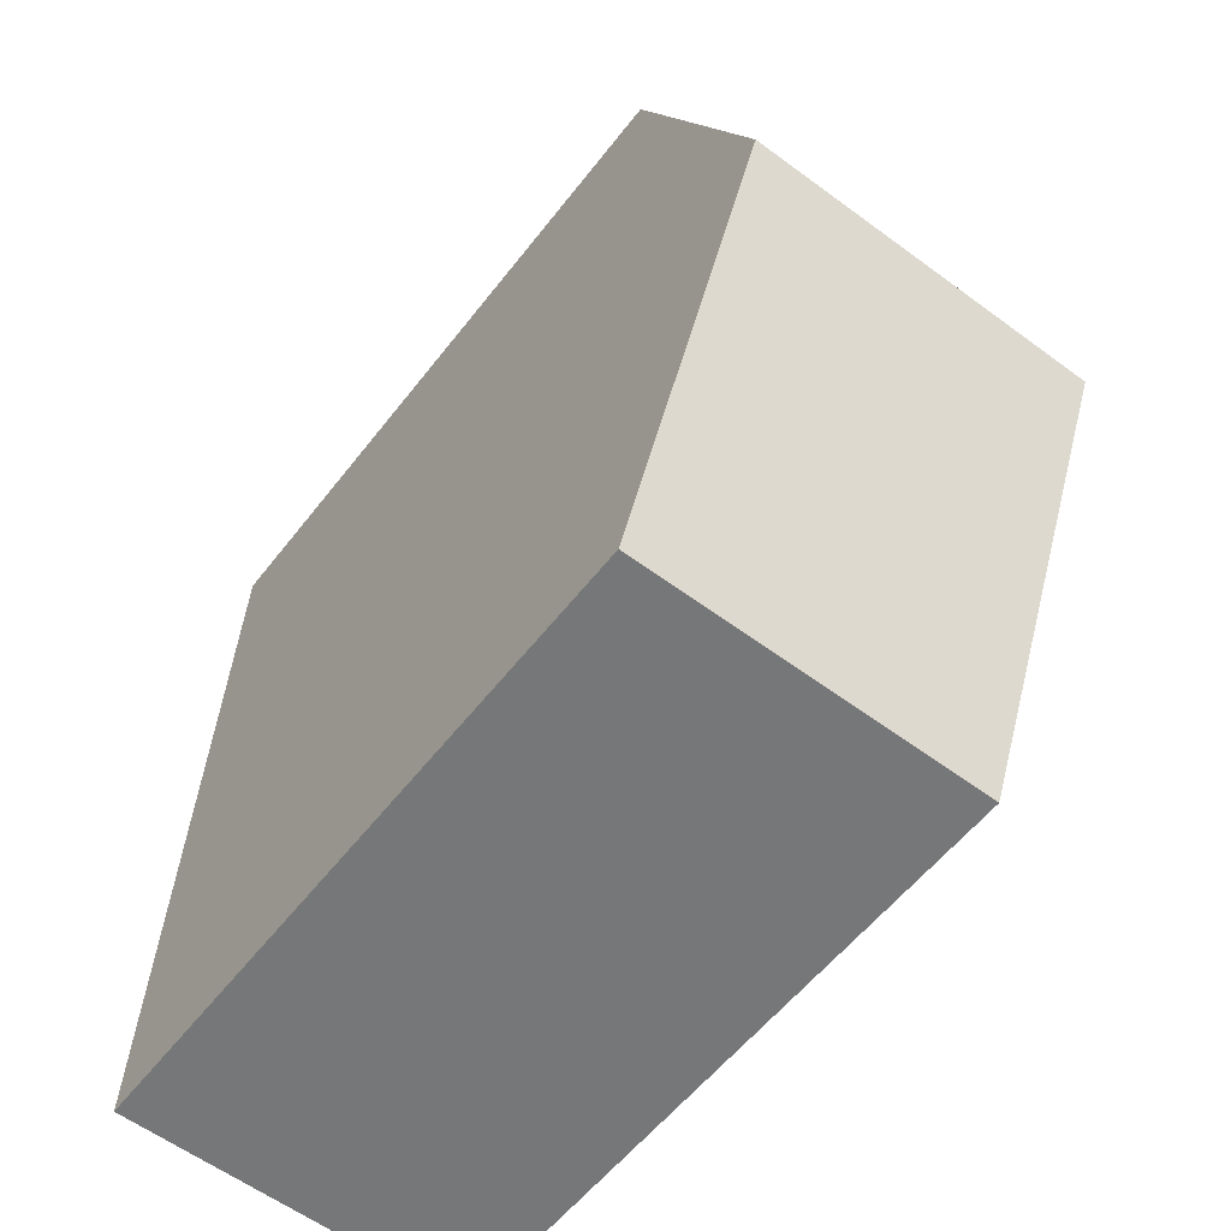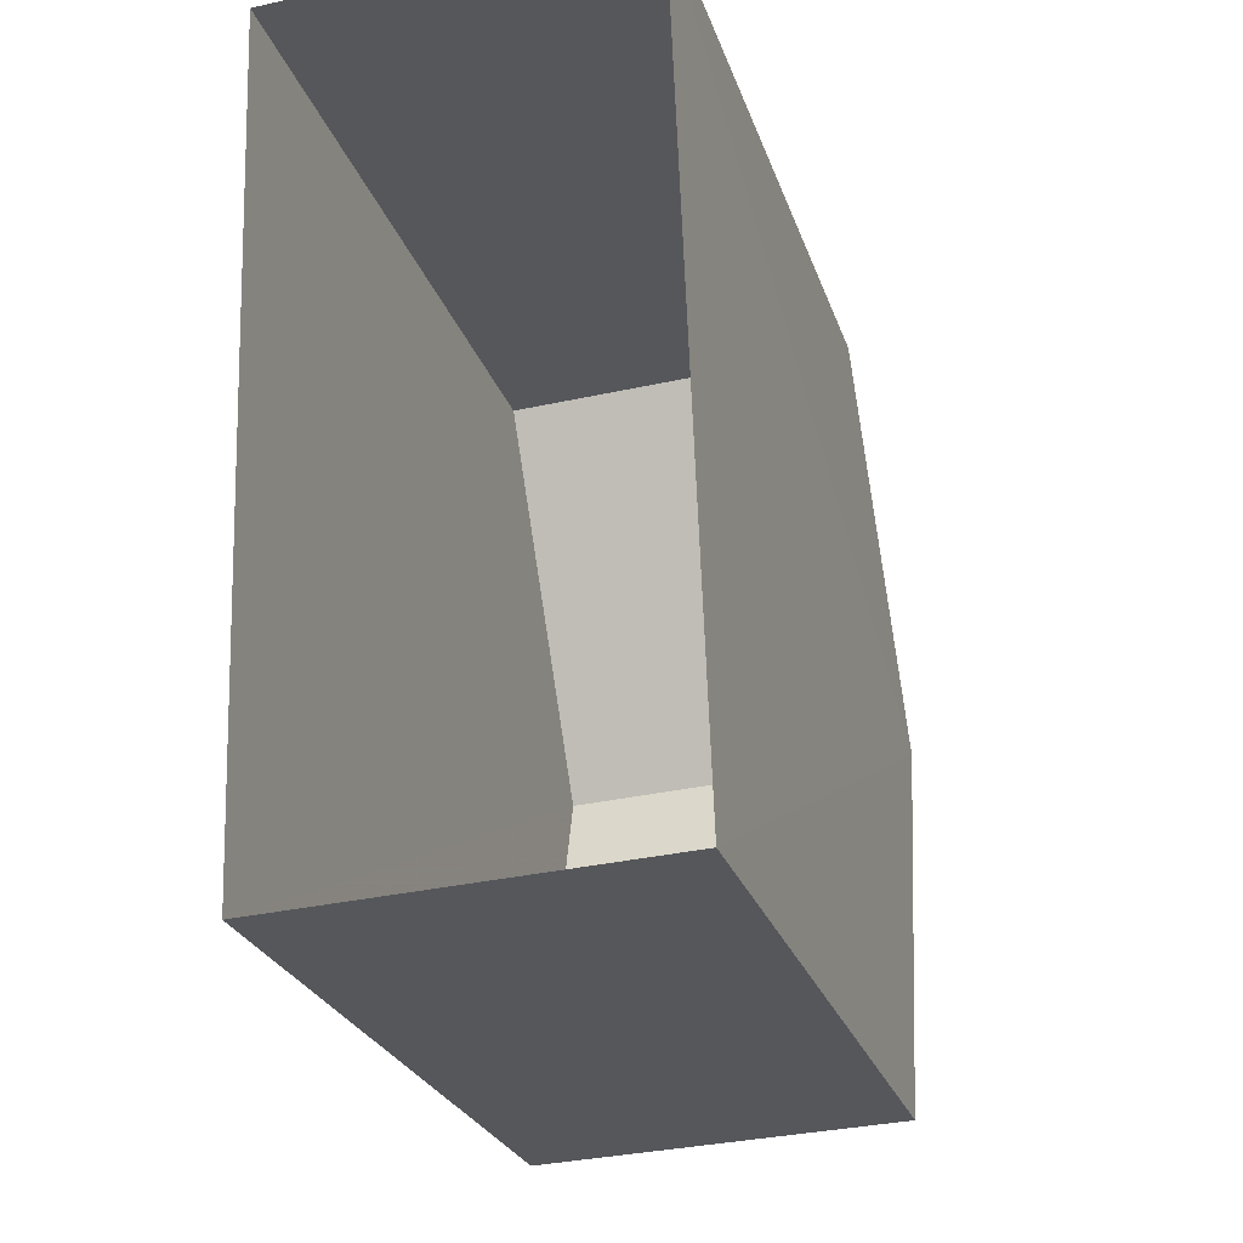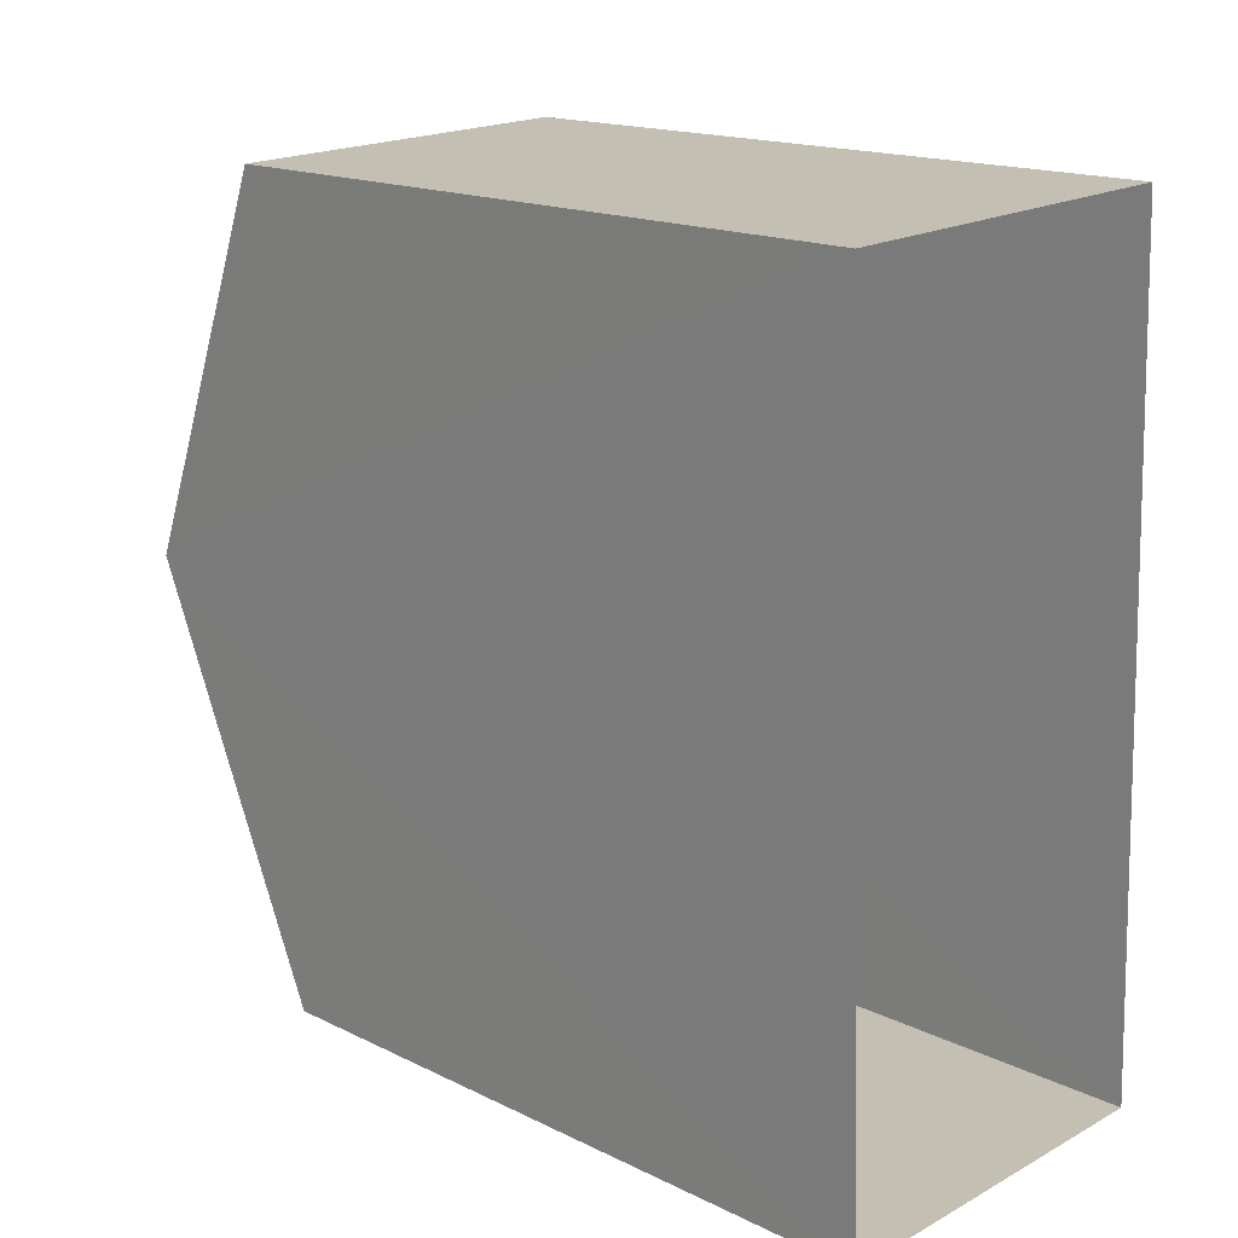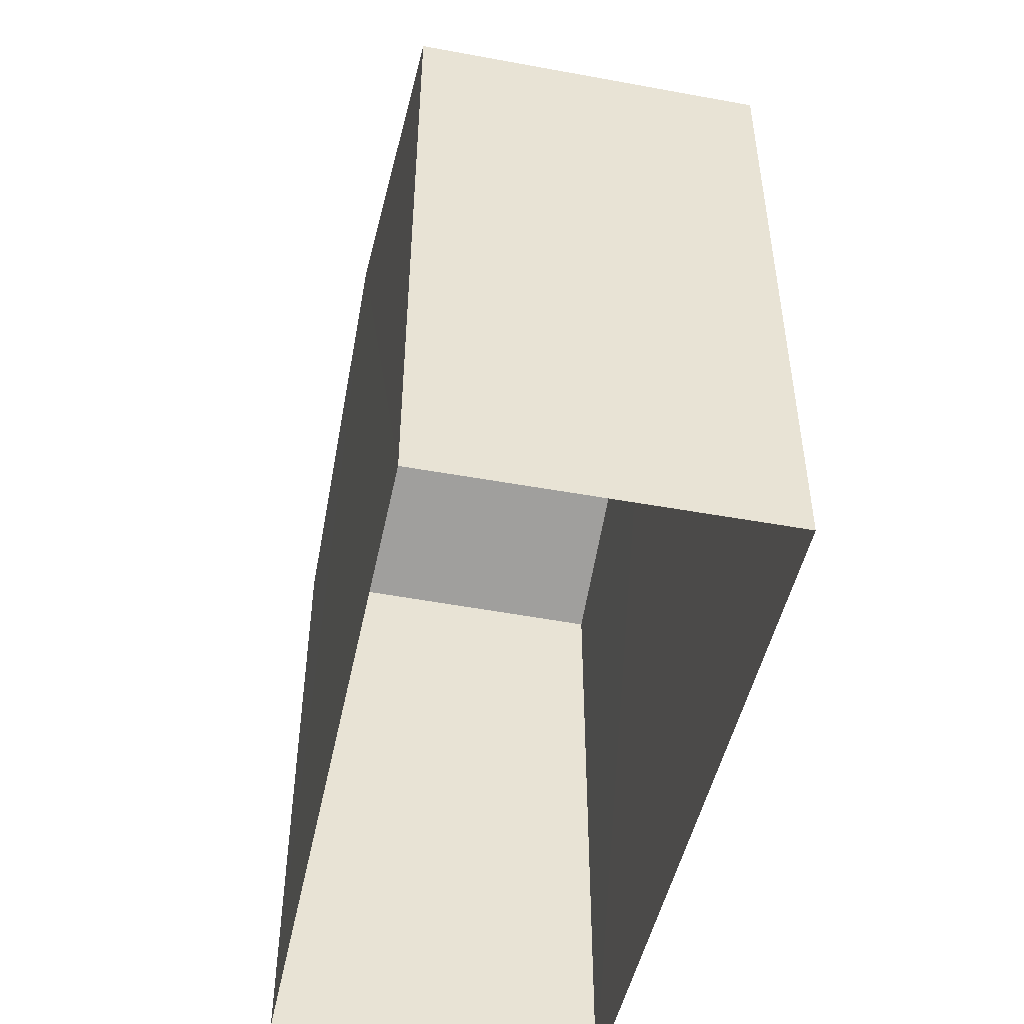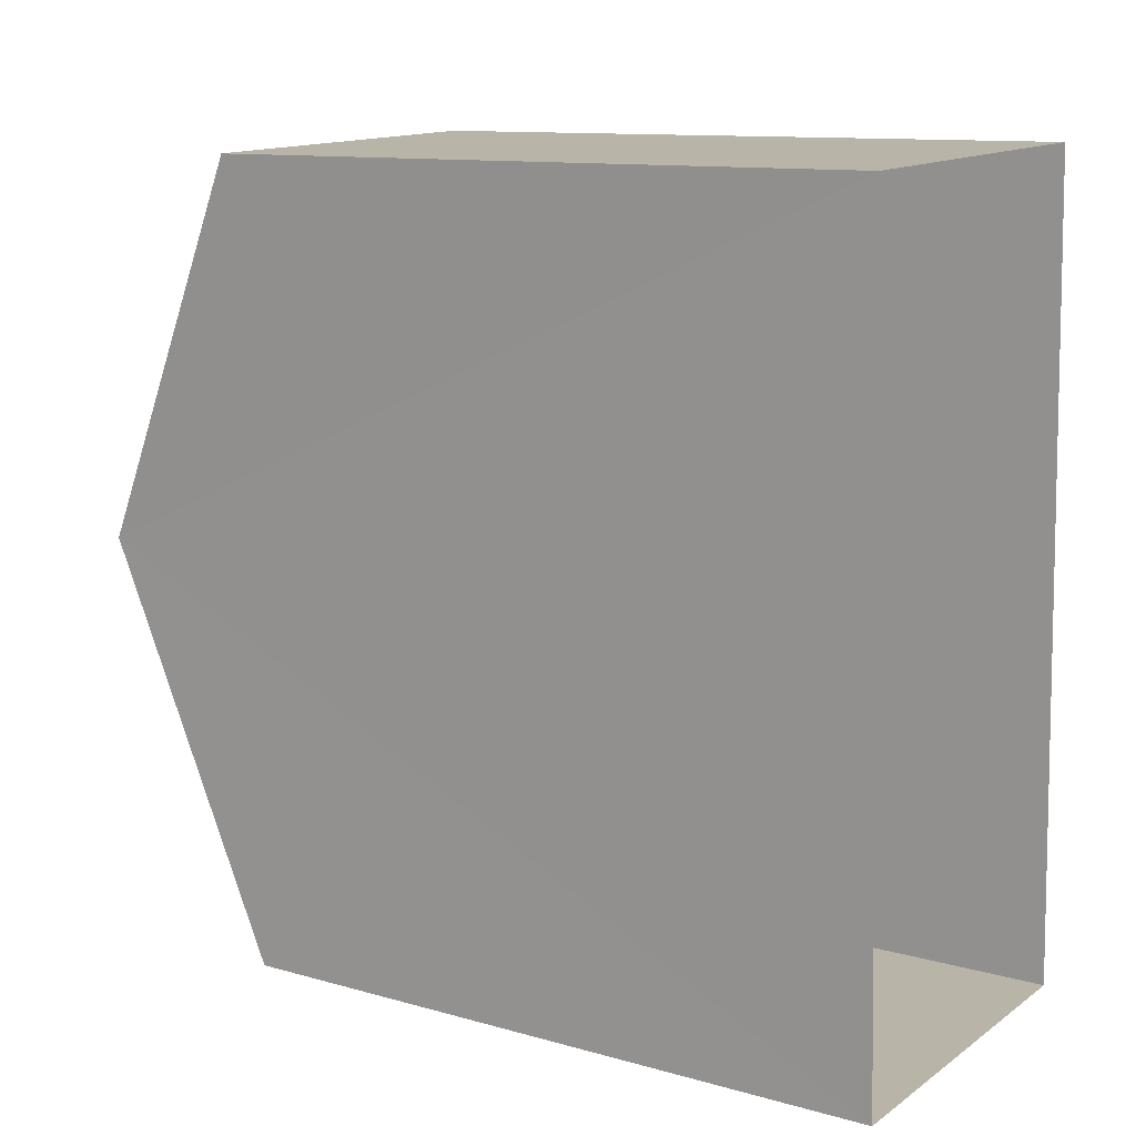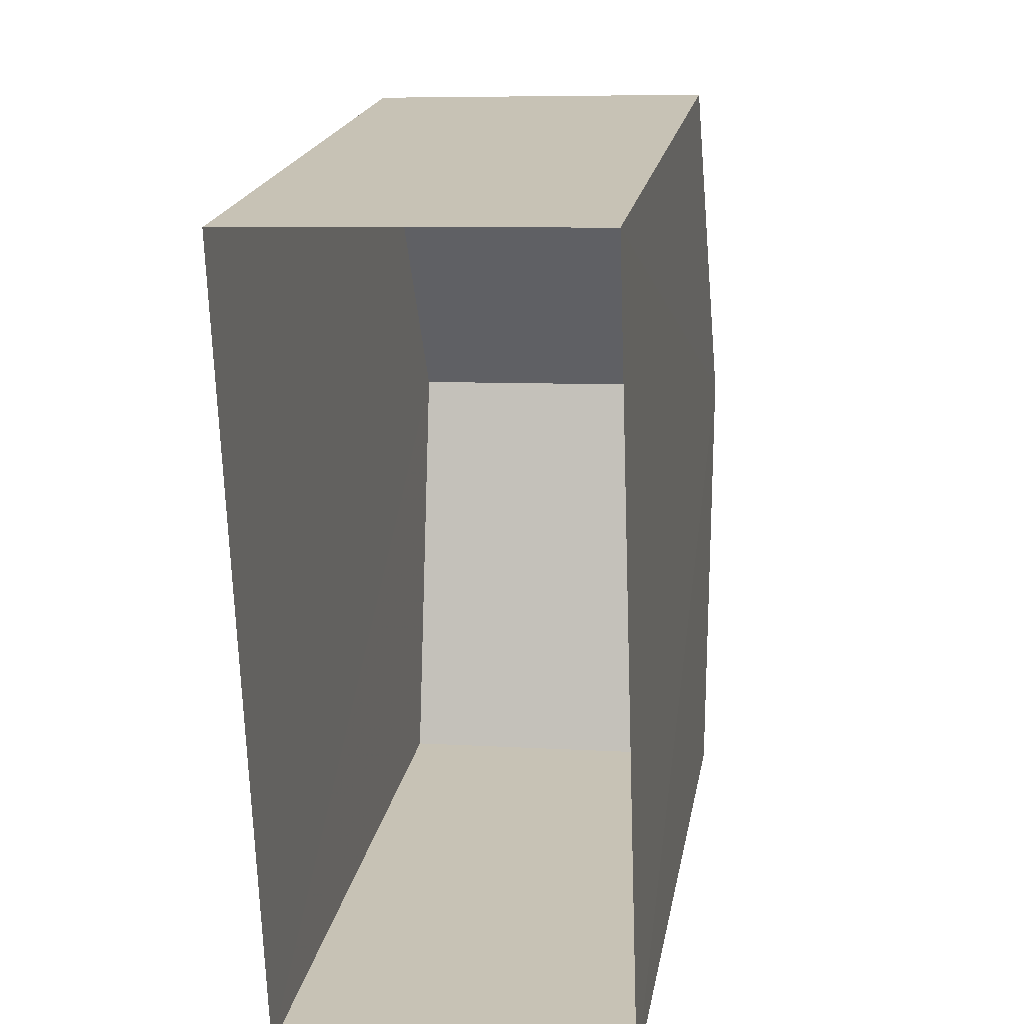
<metadata>
{"format":"obj","ext":"obj","renderer":"f3d","projection":"perspective","resolution":1024,"background":"white","views":[{"elev":-56.0,"azim":-37.0,"up":"+Y"},{"elev":-26.3,"azim":-163.3,"up":"+Y"},{"elev":16.5,"azim":134.8,"up":"+Y"},{"elev":-48.2,"azim":-13.9,"up":"+Z"},{"elev":11.5,"azim":124.4,"up":"+Y"},{"elev":19.8,"azim":-170.1,"up":"+Y"}]}
</metadata>
<code>
v -3.724e+05 -1.04e+05 29.81
v -3.724e+05 -1.04e+05 29.81
v -3.724e+05 -1.04e+05 29.81
v -3.724e+05 -1.04e+05 29.81
v -3.724e+05 -1.04e+05 40.96
v -3.724e+05 -1.04e+05 38.79
v -3.724e+05 -1.04e+05 40.96
v -3.724e+05 -1.04e+05 38.79
v -3.724e+05 -1.04e+05 38.79
v -3.724e+05 -1.04e+05 38.79
f 1 2 3
f 4 1 3
f 5 6 7
f 5 8 6
f 7 9 5
f 7 10 9
f 10 4 3
f 9 10 3
f 9 3 5
f 3 2 5
f 2 8 5
f 8 2 1
f 6 8 1
f 6 1 7
f 1 4 7
f 4 10 7

</code>
